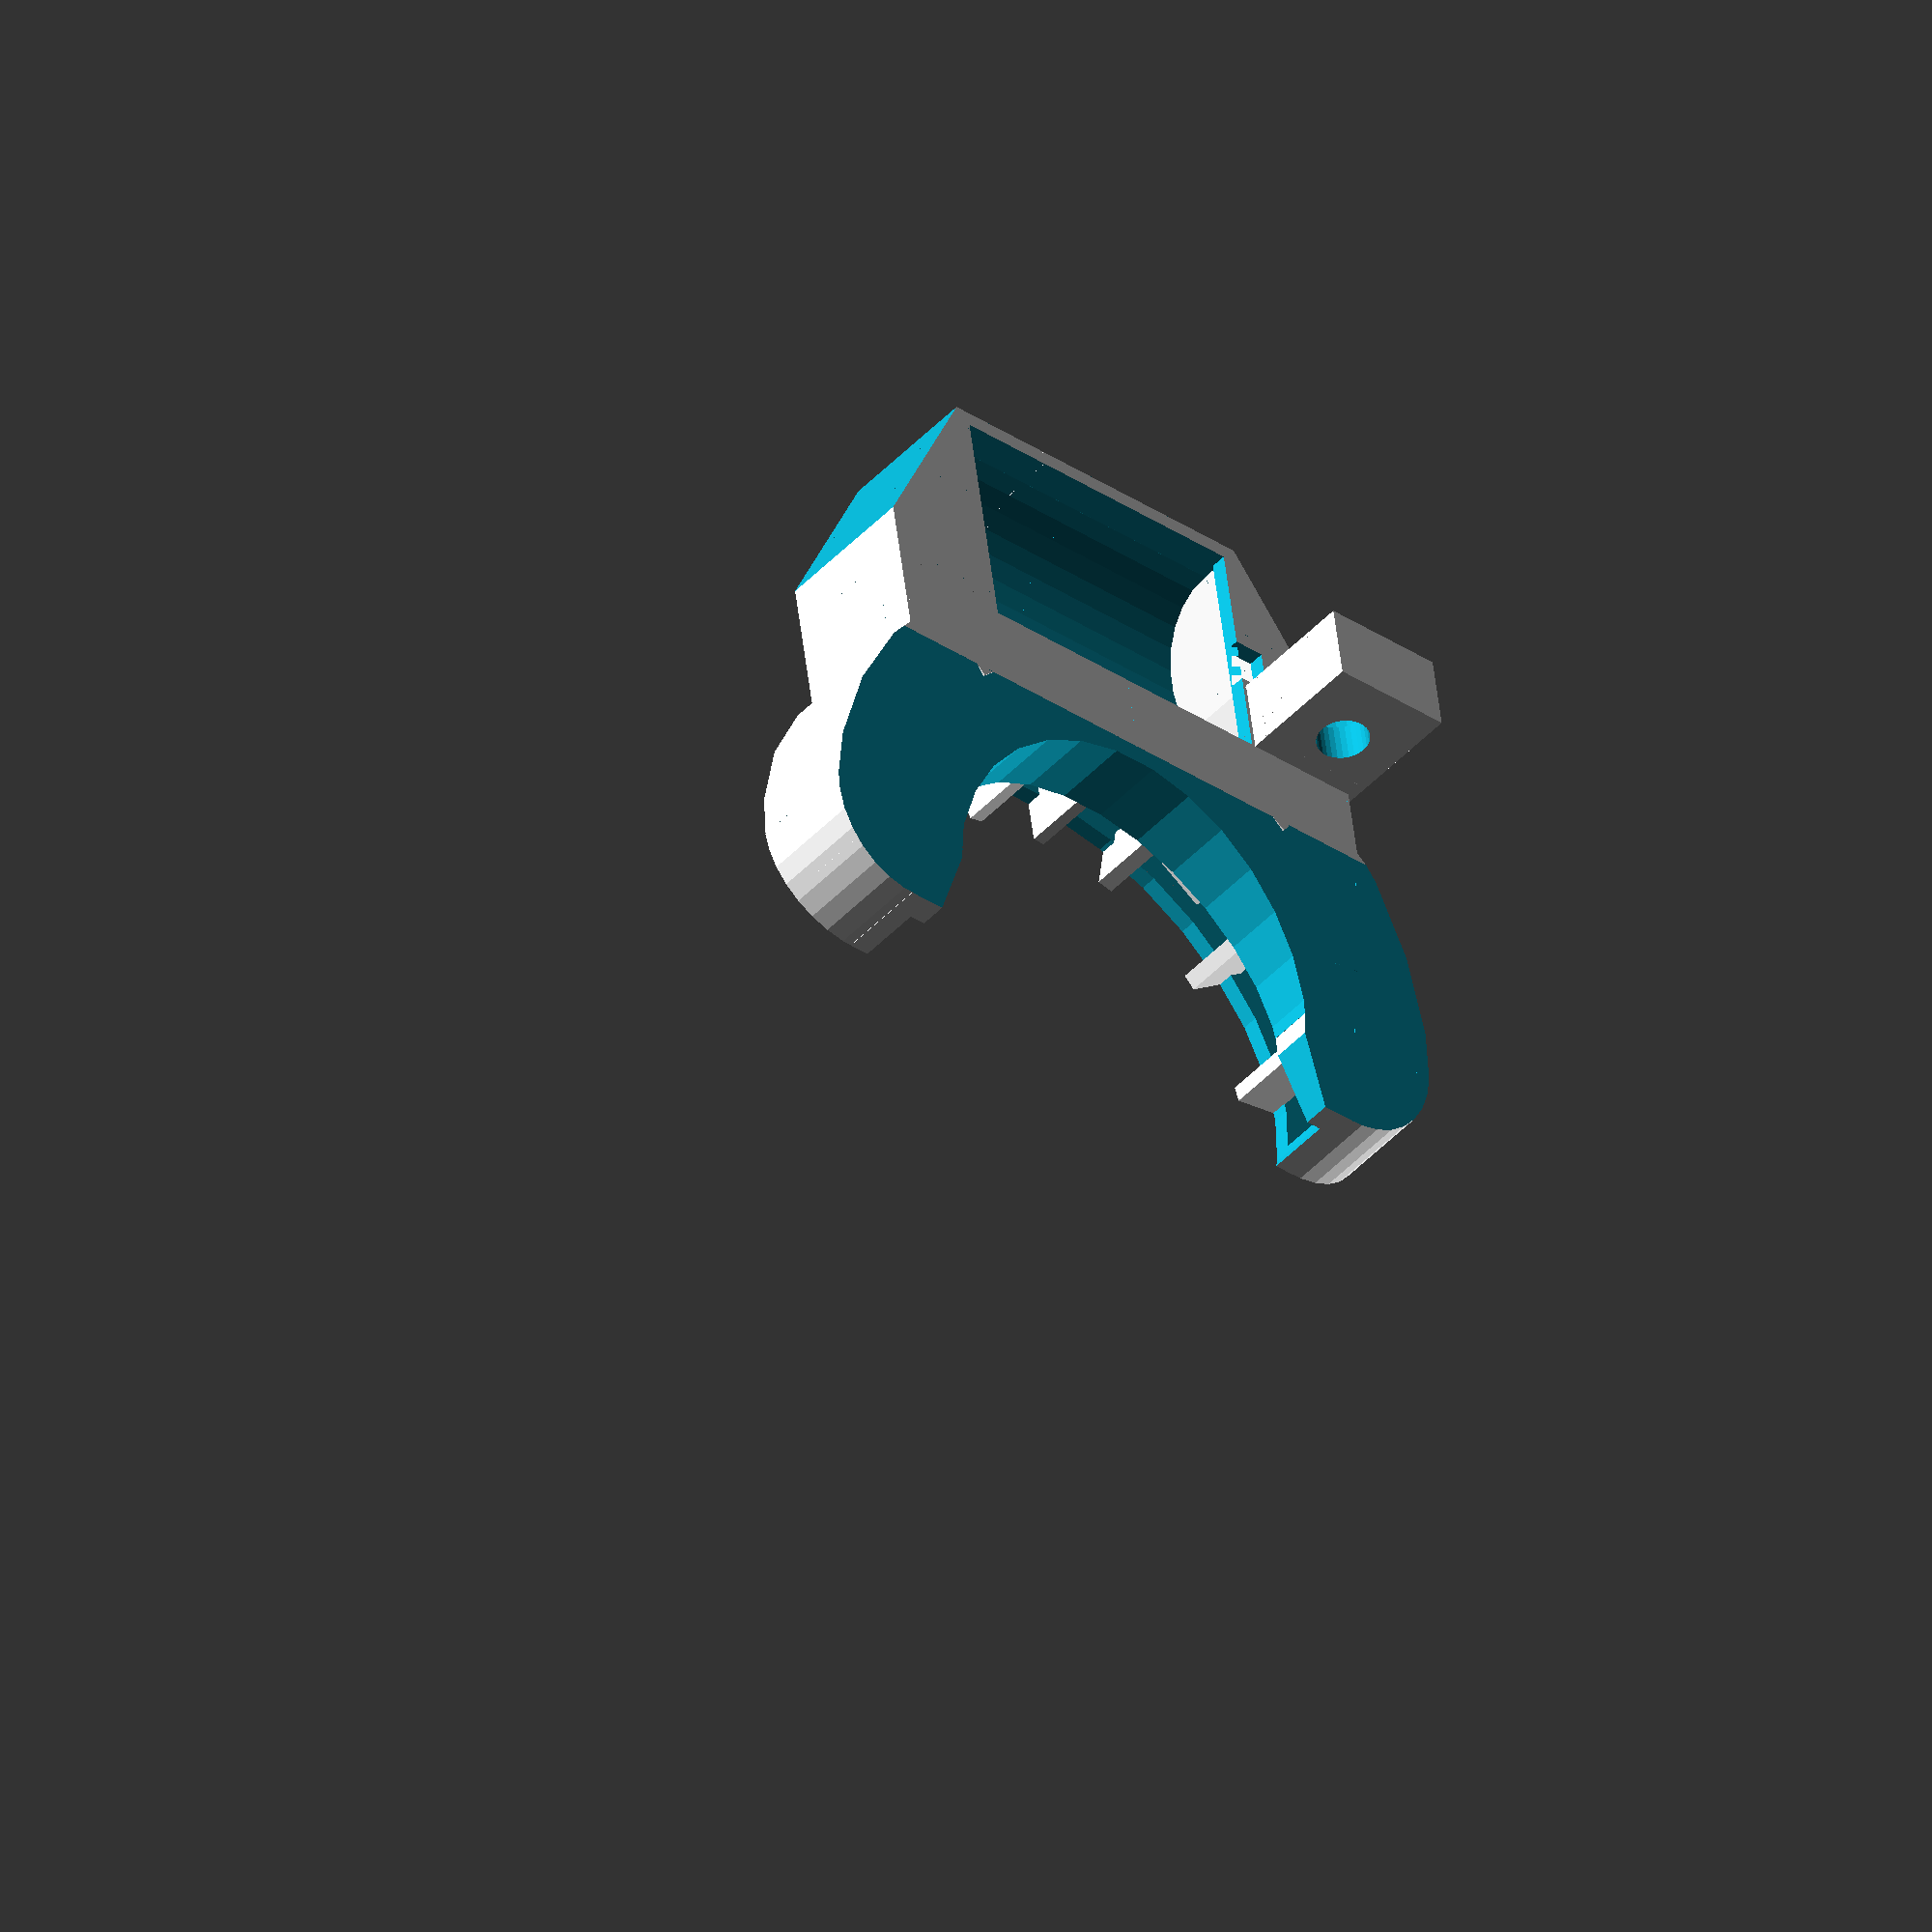
<openscad>
// PRUSA iteration4
// Nozzle fan
// GNU GPL v3
// Josef Průša <iam@josefprusa.cz> and contributors
// http://www.reprap.org/wiki/Prusa_Mendel
// http://prusamendel.org

module outer_shape()
{
    difference()
    {    
        union()
        {
            // fan entry block
            translate([-18,-53,-52]) cube([36,9,22]);    
            difference()
            {
                // nozzle base shape
                translate([0,-44,-15]) rotate([90,0,0]) cylinder( h=9, r=24, $fn=30 );
                translate([0,-43,-15]) rotate([90,0,0]) cylinder( h=11, r=14, $fn=30 );
                translate([-25,-54,-17]) cube([50,11,30]);    
            }

            // tips
            translate([-23.8,-53,-17]) cube([10,9,6]);  
            translate([13.8,-53,-17]) cube([10,9,6]);  
        }

        // upper angle cut
        translate([-25,-44,-30]) rotate([10,0,0]) cube([50,10,20]);  
        
        // angled front sides
        translate([-19.8,-54,-57]) rotate([0,-30,0]) cube([10,11,20]);    
        translate([11.2,-54,-52]) rotate([0,30,0]) cube([10,11,20]);    

        // right round edge
        translate([10.2,0,3]) difference()
        {
            translate([-28,-44,-20]) rotate([90,0,0]) cylinder( h=10, r=12, $fn=30 );    
            translate([-28,-43,-20]) rotate([90,0,0]) cylinder( h=12, r=6, $fn=30 );    
            translate([-50,-43,-60]) rotate([90,0,0]) cube([40,40,40]);    
            translate([-28,-43,-40]) rotate([90,0,0]) cube([40,40,40]);    
        }

        // left round edge
        translate([45.8,0,3]) difference()
        {
            translate([-28,-44,-20]) rotate([90,0,0]) cylinder( h=10, r=12, $fn=30 );    
            translate([-28,-43,-20]) rotate([90,0,0]) cylinder( h=12, r=6, $fn=30 );    
            translate([-50,-43,-60]) rotate([90,0,0]) cube([40,40,40]);    
            translate([-68,-43,-40]) rotate([90,0,0]) cube([40,40,40]);    
        }


        
    }

    // mounting block
    difference()
    {
        translate([10.5,-53,-40.5]) cube([8,17,5]);   
        translate([14.5,-40.5,-41]) rotate([0,0,0]) cylinder( h=15, r=1.65, $fn=30 );    
        translate([14.5,-40.5,-42]) rotate([0,0,0]) cylinder( h=4, r=3.1, $fn=30 );    
    }
}



module inner_shape()
{
    difference()
    {    
        union()
        {
            // base block
            translate([-17,-52,-51]) cube([34,7,21]);    
            
            // nozzle inner shape
            difference()
            {
                translate([0,-45,-15]) rotate([90,0,0]) cylinder( h=7, r=23, $fn=30 );
                translate([0,-43,-15]) rotate([90,0,0]) cylinder( h=11, r=16, $fn=30 );
                translate([-25,-54,-17]) cube([50,11,30]);    
            }

            translate([-22.8,-52,-17]) cube([7,7,5]);  
            translate([15.8,-52,-17]) cube([7,7,5]);  
        }
        
        // upper angled cut
        translate([-25,-44,-35]) rotate([10,0,0]) cube([50,10,30]);  
        
        // angled front sides
        translate([-19.2,-54,-56]) rotate([0,-24,0]) cube([10,11,20]);    
        translate([10.5,-54,-51]) rotate([0,24,0]) cube([10,11,20]);    
        
        // smooth entry
        difference()
        {
            translate([-30,-46,-45]) rotate([0,90,0]) cylinder( h=60, r=9, $fn=30 );
            translate([-30,-46,-45]) rotate([0,90,0]) cylinder( h=60, r=6, $fn=30 );
            translate([-30,-46,-52]) cube([60,11,20]);    
            translate([-30,-53,-45]) cube([60,11,20]);    
        }
     
        // left round edge
        translate([10.2,0,3]) difference()
        {
            translate([-28,-44,-20]) rotate([90,0,0]) cylinder( h=10, r=12, $fn=30 );    
            translate([-28,-43,-20]) rotate([90,0,0]) cylinder( h=12, r=5, $fn=30 );    
            translate([-50,-43,-60]) rotate([90,0,0]) cube([40,40,40]);    
            translate([-28,-43,-40]) rotate([90,0,0]) cube([40,40,40]);    
        }

        // right round edge
        translate([45.8,0,3]) difference()
        {
            translate([-28,-44,-20]) rotate([90,0,0]) cylinder( h=10, r=12, $fn=30 );    
            translate([-28,-43,-20]) rotate([90,0,0]) cylinder( h=12, r=5, $fn=30 );    
            translate([-50,-43,-60]) rotate([90,0,0]) cube([40,40,40]);    
            translate([-68,-43,-40]) rotate([90,0,0]) cube([40,40,40]);    
        }
     
     
        
    }

    // fan cut
    translate([-10.25,-46,-51]) cube([20.5,10,15.5]);    
    translate([10.25,-52,-44]) cube([2,15,3]);    

}

 
module base_shape()
{
    difference()
    {
        outer_shape();
        inner_shape();
        // air slot
        translate([0,-49,-15]) rotate([90,0,0]) cylinder( h=7, r=17, $fn=30 );    
    }
}


module fan_nozzle()
{
    difference()
    {
        base_shape();
        
        // nozzle tips cut
        translate([8.7,-53,-15]) rotate([0,20,0]) cube([5,15,15]);    
        translate([-13.6,-53,-16]) rotate([0,-20,0]) cube([5,15,15]);    
    }

    // fins
    translate([8.1,0,-11]) rotate([0,80,0]) translate([0,-53,-25.5]) cube([1,5,3]);    
    translate([-8.1,0,-11.2]) rotate([0,-80,0]) translate([-1,-53,-25.5]) cube([1,5,3]);    
    translate([4.8,0,-11.5]) rotate([0,55,0]) translate([0,-53,-24]) cube([1,5,4]);    
    translate([-4.8,0,-11.5]) rotate([0,-55,0]) translate([-1,-53,-24]) cube([1,5,4]);    
    translate([-0.5,0,-8.6]) rotate([0,15,0]) translate([0,-53,-24]) cube([1,5,4]);    
    translate([0.5,0,-8.6]) rotate([0,-15,0]) translate([-1,-53,-24]) cube([1,5,4]);    


    translate([-0.4,-53,-35.4]) rotate([0,0,0]) cube([0.8,8.8,6.4]); 
    translate([5.4,-53,-34.8]) rotate([0,50,0]) cube([0.8,9,8.5]); 
    translate([-6.2,-53,-35.4]) rotate([0,-50,0]) cube([0.8,9,8.5]); 

    translate([10.4,-53,-40.4]) rotate([0,30,0]) cube([0.8,9,4.5]); 
    translate([-11.2,-53,-41.0]) rotate([0,-30,0]) cube([0.8,9,4.5]); 


    translate([10,-51,-52]) rotate([0,180,0]) linear_extrude(height = 0.8) 
    { text("HOT!2",font = "helvetica:style=Bold", size=5, center=true); }
}

rotate([90,0,0]) fan_nozzle();


</openscad>
<views>
elev=228.3 azim=171.6 roll=221.0 proj=o view=solid
</views>
